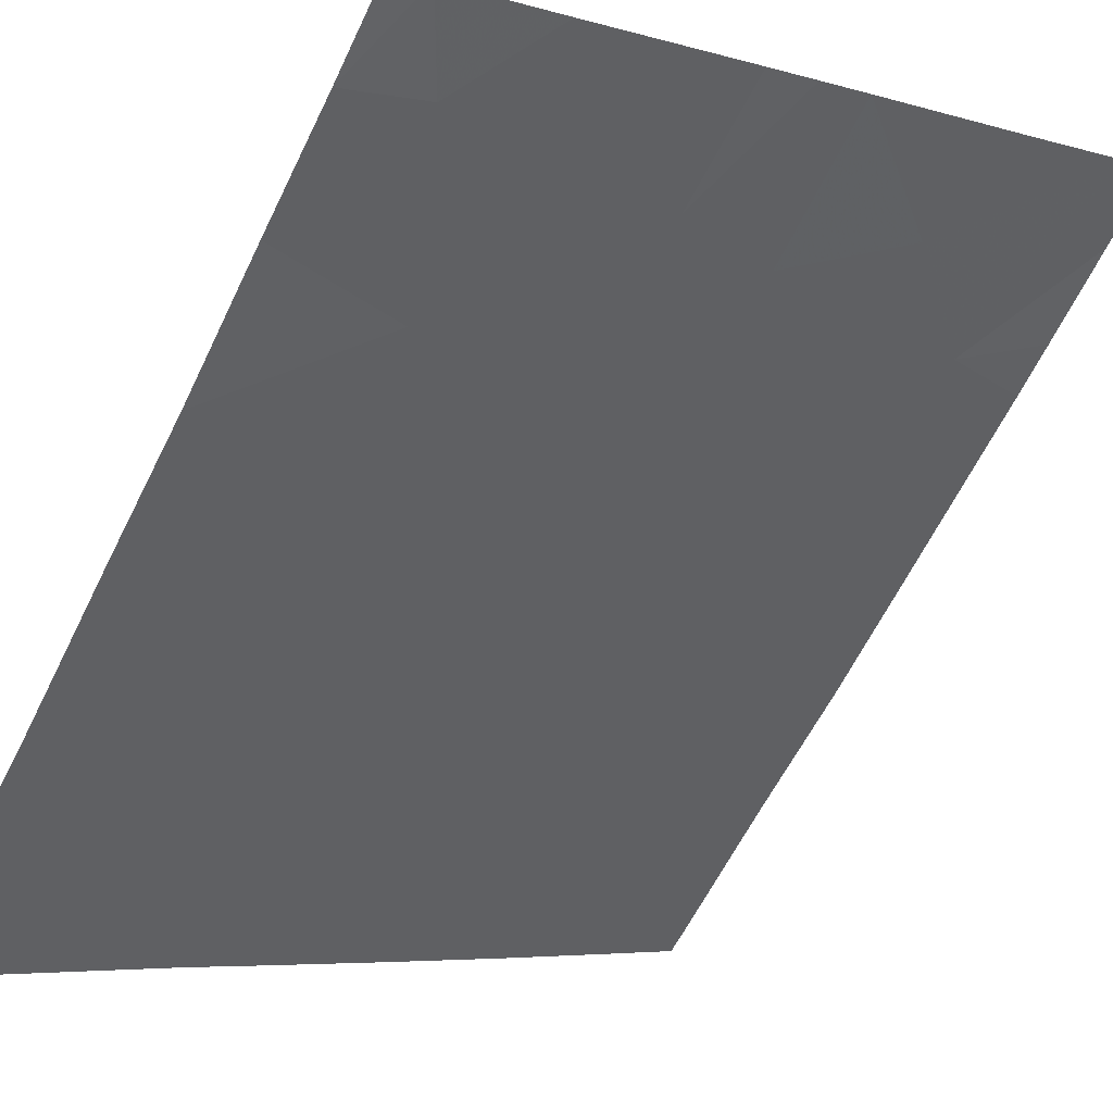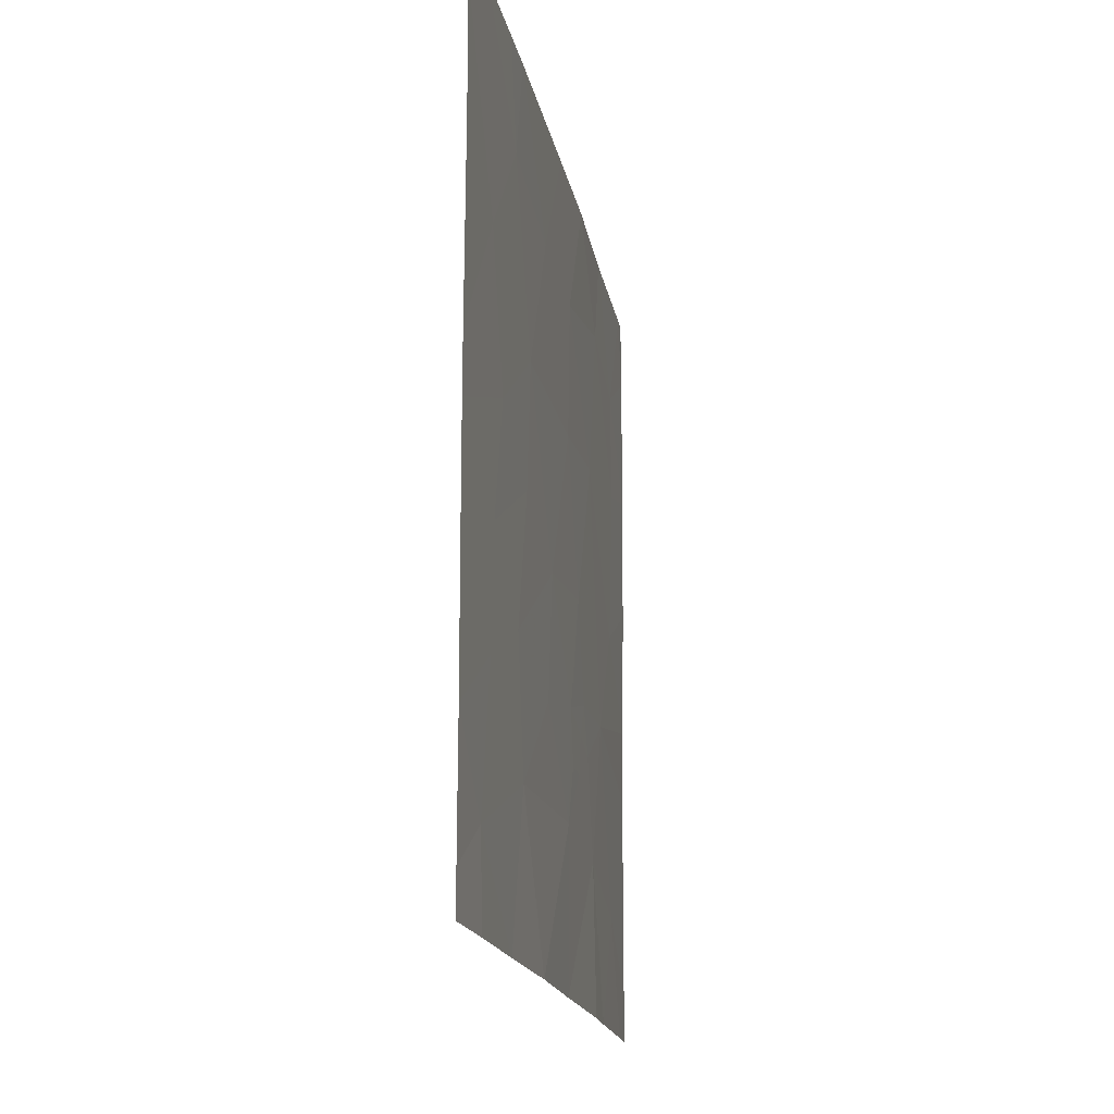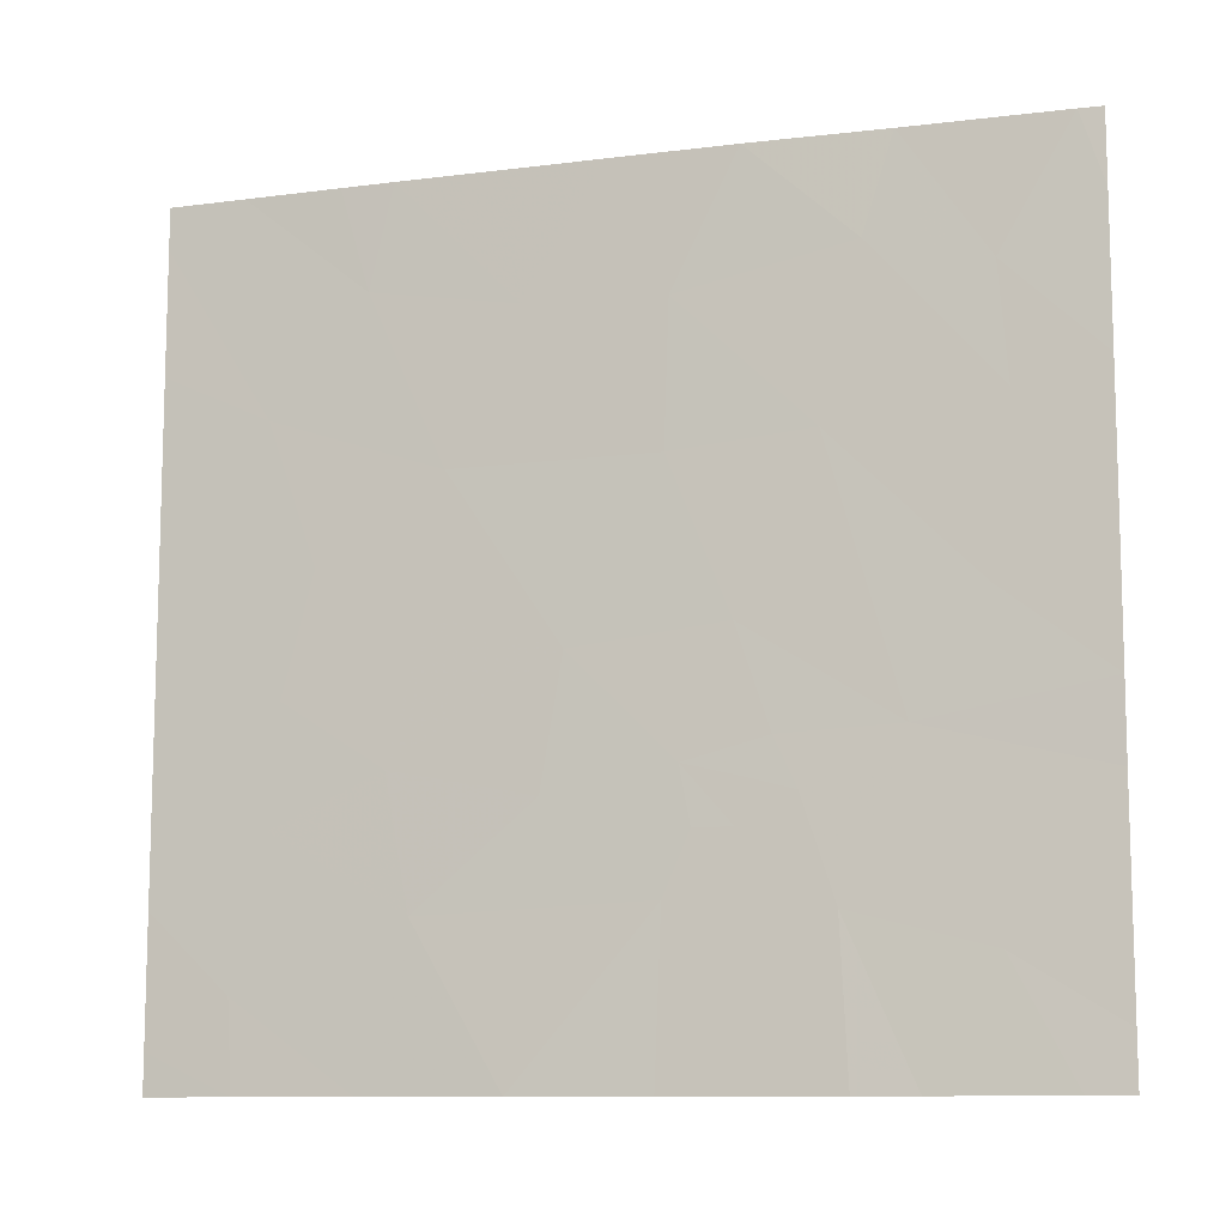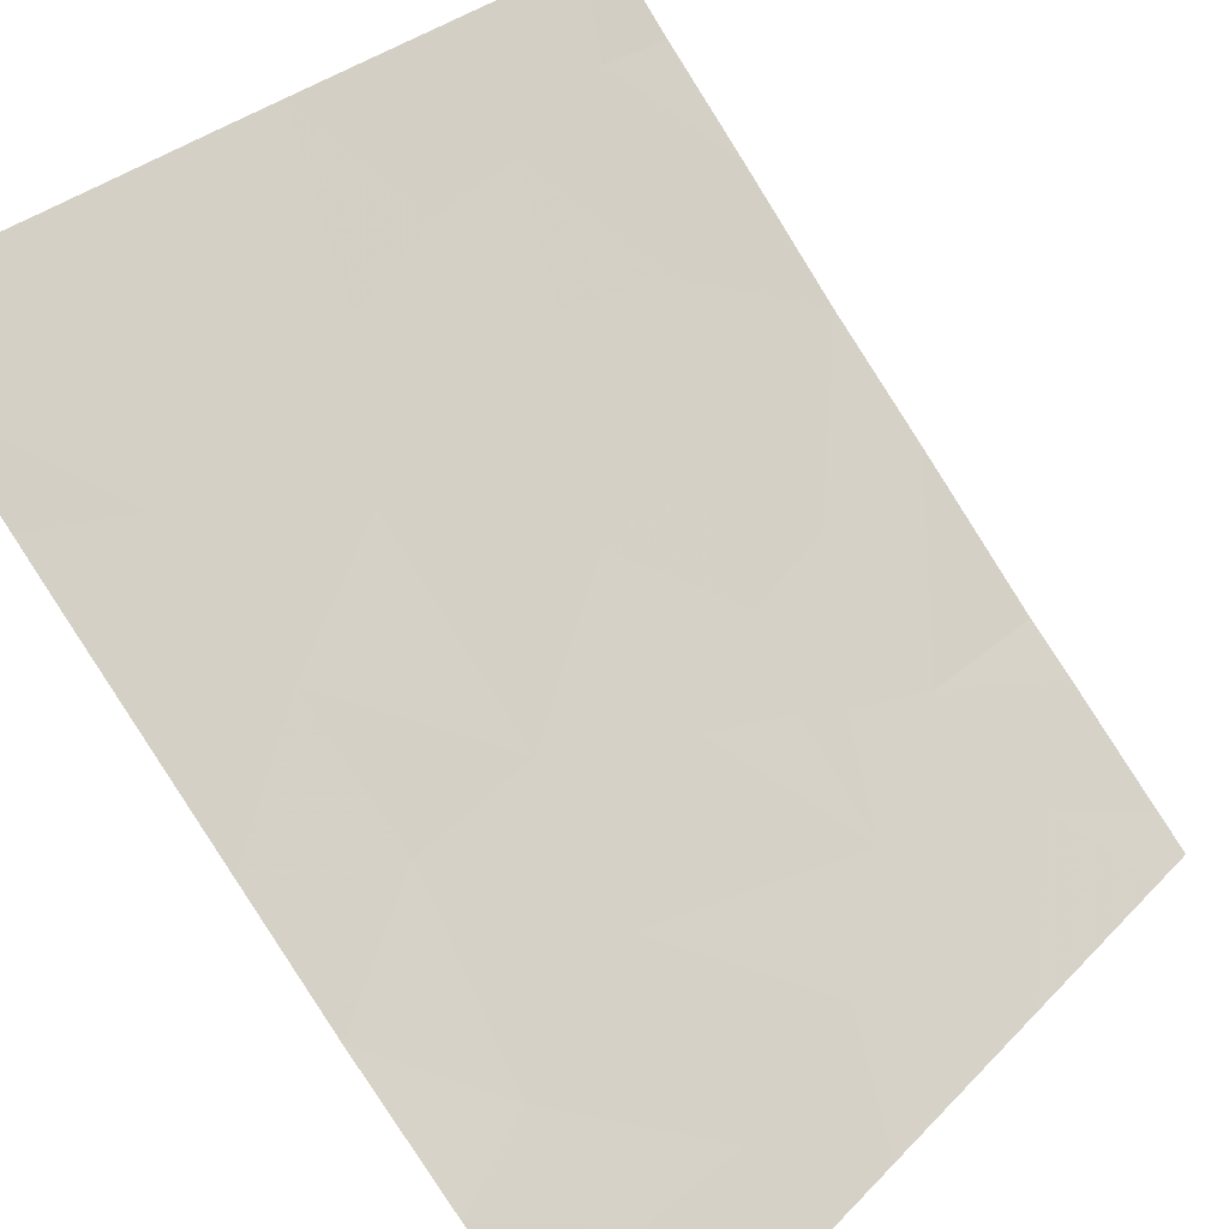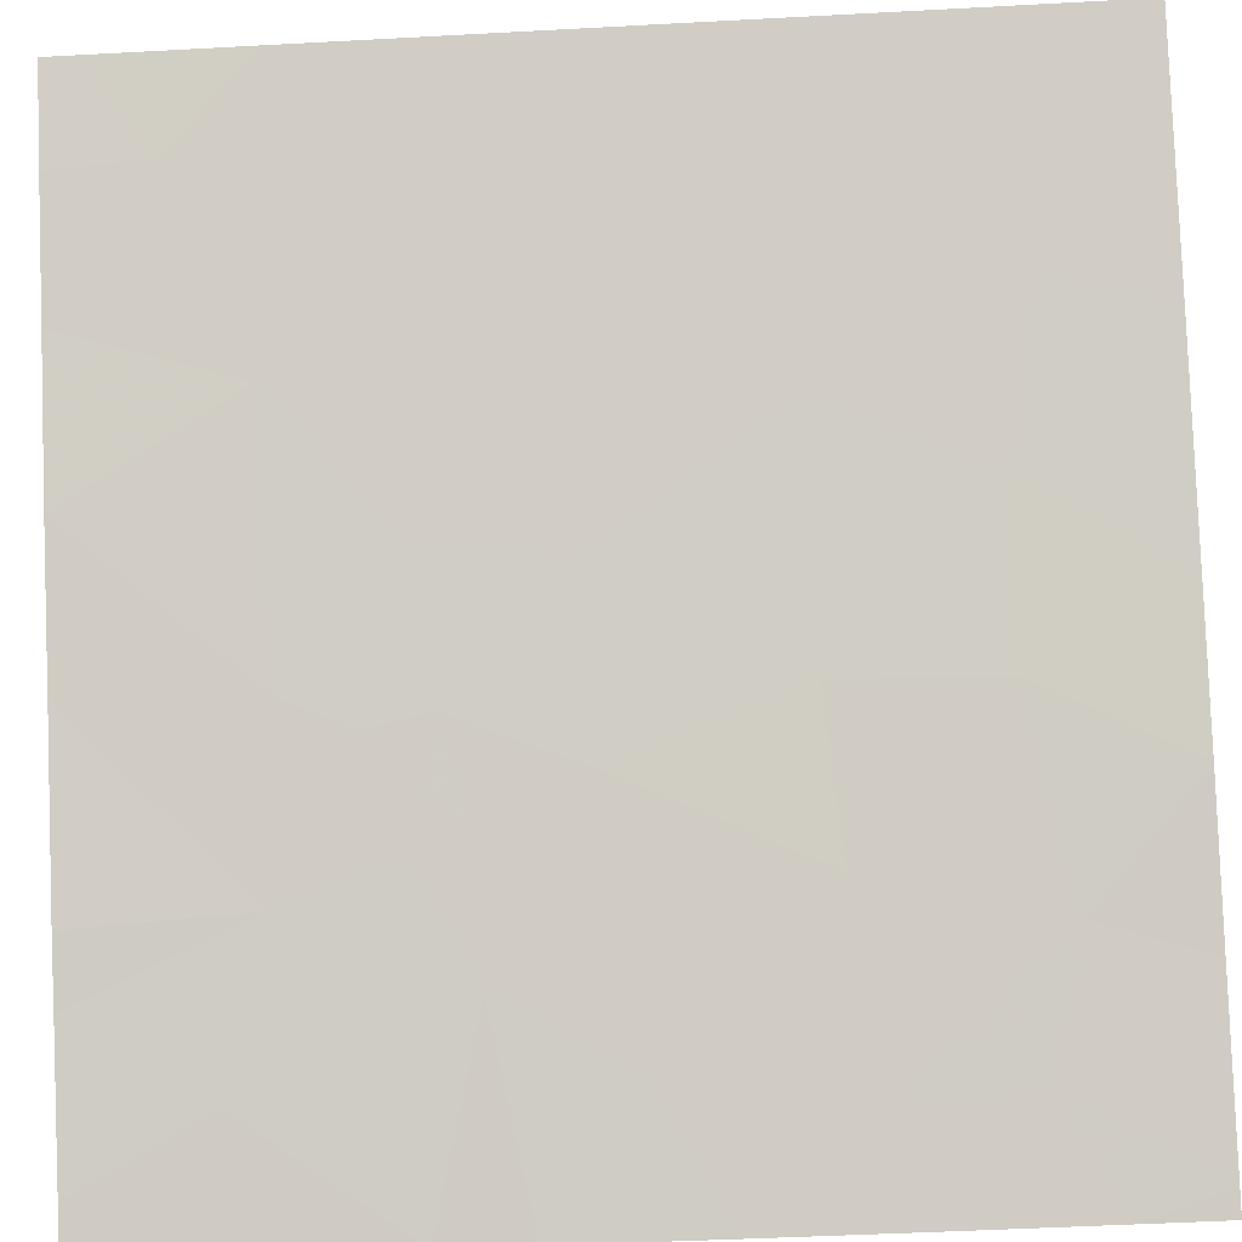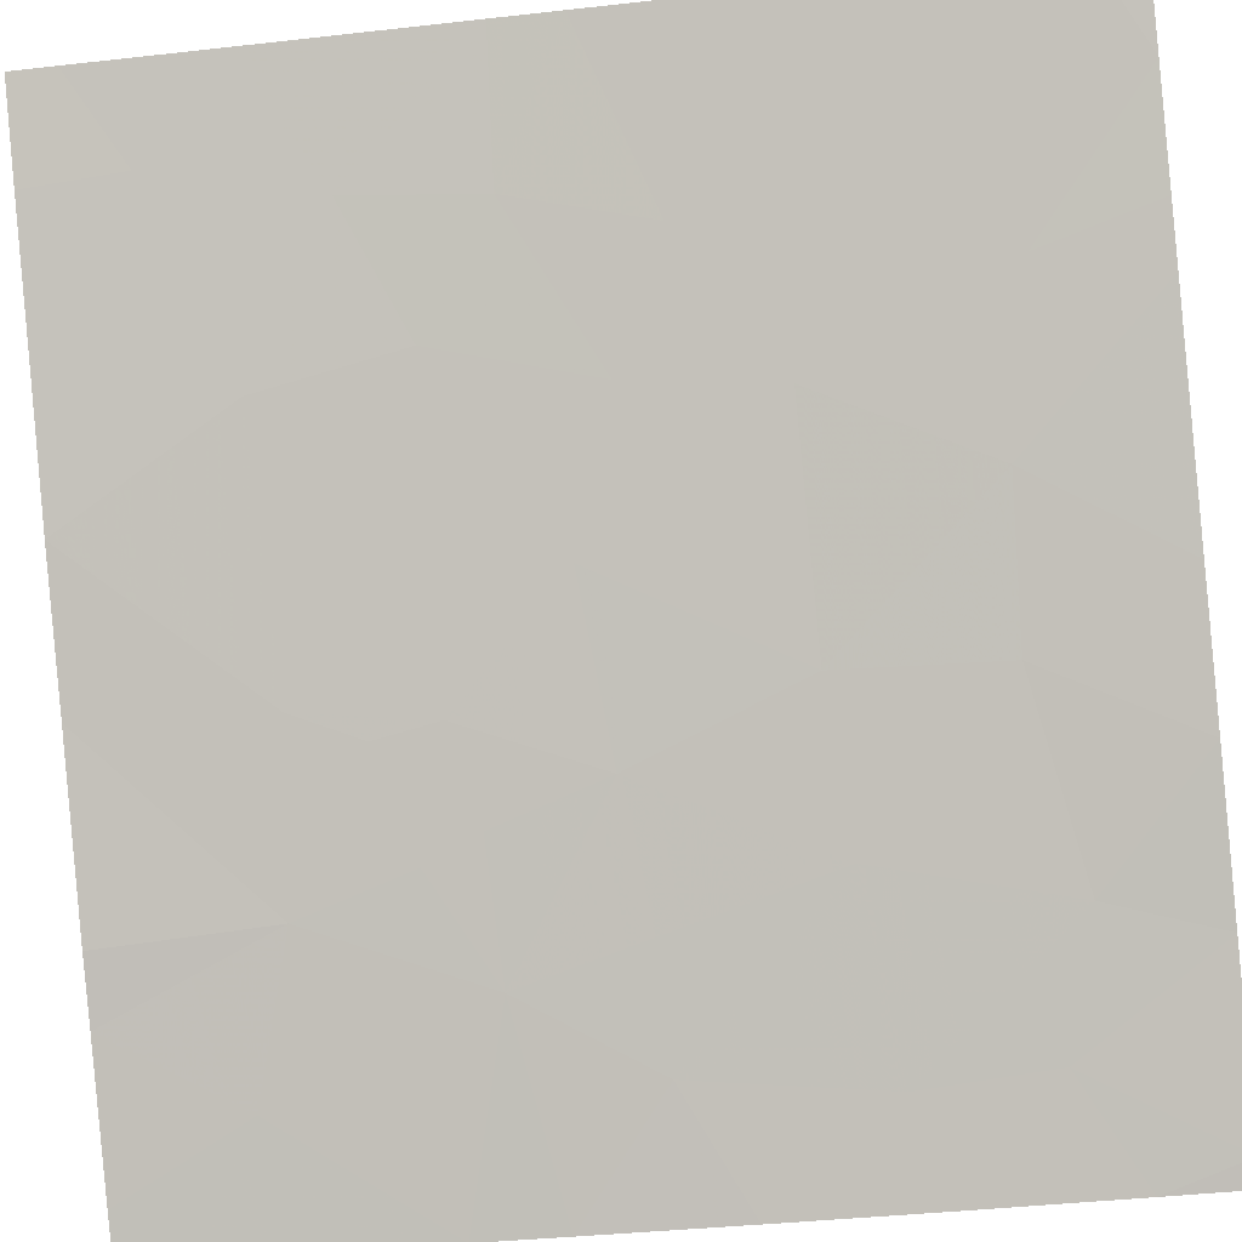
<metadata>
{"format":"obj","ext":"obj","renderer":"f3d","projection":"perspective","resolution":1024,"background":"white","views":[{"elev":-5.4,"azim":-132.8,"up":"+Y"},{"elev":-17.1,"azim":-129.5,"up":"+Z"},{"elev":-10.5,"azim":-31.8,"up":"+Z"},{"elev":29.9,"azim":34.4,"up":"+Y"},{"elev":-48.0,"azim":-86.5,"up":"+Y"},{"elev":-40.3,"azim":-82.1,"up":"+Y"}]}
</metadata>
<code>
v 5.37 30.41 -20.09
v 5.73 30 -20.43
v 5.555 30.2 -19.49
v 5.9 29.81 -20.02
v 5.501 30.26 -20.63
v 5.578 30.17 -20.99
v 4.082 31.92 -18.54
v 4.082 31.92 -18.69
v 4.264 31.7 -18.54
v 5.389 30.37 -18.54
v 5.093 30.72 -18.54
v 5.235 30.56 -19.02
v 4.955 30.89 -20.62
v 5.008 30.83 -20.15
v 4.617 31.29 -20.51
v 4.707 31.18 -20.01
v 5.253 30.54 -20.53
v 4.49 31.43 -18.54
v 4.561 31.35 -18.92
v 5.948 29.75 -19.41
v 5.926 29.77 -19
v 5.648 30.09 -18.89
v 5.91 29.8 -21.12
v 5.738 29.99 -21.54
v 4.084 31.92 -19.84
v 4.082 31.92 -19.15
v 4.335 31.62 -19.33
v 5.723 30 -18.54
v 4.273 31.69 -21.23
v 4.084 31.92 -21.4
v 4.283 31.68 -21.54
v 4.084 31.92 -21.54
v 4.559 31.35 -21.54
v 4.909 30.94 -19.01
v 4.083 31.92 -20.95
v 6.157 29.51 -19.82
v 6.156 29.51 -19.33
v 5.215 30.59 -20.95
v 5.278 30.51 -20.73
v 5.369 30.41 -20.73
v 4.451 31.48 -19.84
v 4.084 31.92 -20.05
v 4.377 31.57 -20.27
v 4.352 31.6 -20.7
v 4.672 31.22 -20.98
v 4.743 31.14 -19.54
v 5.226 30.58 -19.54
v 5.392 30.38 -20.58
v 5.449 30.32 -20.45
v 4.616 31.28 -18.54
v 4.084 31.92 -20.25
v 4.878 30.97 -21.54
v 6.099 29.57 -18.54
v 6.156 29.51 -18.8
v 6.055 29.63 -21.54
v 6.161 29.52 -21.35
v 6.161 29.52 -20.59
v 6.159 29.52 -20.31
v 5.198 30.6 -21.54
v 5.593 30.14 -21.54
v 6.16 29.52 -21.54
v 6.157 29.51 -18.54
f 3 1 2
f 2 4 3
f 2 5 6
f 9 7 8
f 12 10 11
f 15 13 14
f 14 16 15
f 13 17 14
f 19 18 9
f 22 20 21
f 22 3 20
f 6 24 23
f 27 26 25
f 22 21 28
f 31 29 30
f 30 32 31
f 31 33 29
f 12 11 34
f 35 30 29
f 20 36 37
f 17 38 39
f 38 40 39
f 43 41 42
f 45 29 33
f 45 44 29
f 47 46 14
f 14 1 47
f 15 44 45
f 17 48 49
f 19 50 18
f 44 35 29
f 34 11 50
f 50 19 34
f 46 19 27
f 43 42 51
f 51 44 43
f 19 9 8
f 8 27 19
f 45 52 38
f 38 13 45
f 20 37 21
f 15 45 13
f 16 41 43
f 43 15 16
f 41 25 42
f 41 27 25
f 21 53 28
f 21 54 53
f 6 40 38
f 22 28 10
f 46 27 41
f 1 17 49
f 27 8 26
f 23 24 55
f 55 56 23
f 56 57 23
f 4 58 36
f 15 43 44
f 48 40 5
f 2 57 58
f 45 33 52
f 6 59 60
f 6 38 59
f 17 39 40
f 6 60 24
f 49 48 5
f 44 51 35
f 2 49 5
f 1 14 17
f 16 46 41
f 4 36 20
f 20 3 4
f 3 47 1
f 22 10 12
f 12 3 22
f 4 2 58
f 5 40 6
f 38 52 59
f 13 38 17
f 61 56 55
f 37 54 21
f 54 62 53
f 2 23 57
f 2 6 23
f 17 40 48
f 16 14 46
f 1 49 2
f 47 34 46
f 47 12 34
f 46 34 19
f 3 12 47

</code>
